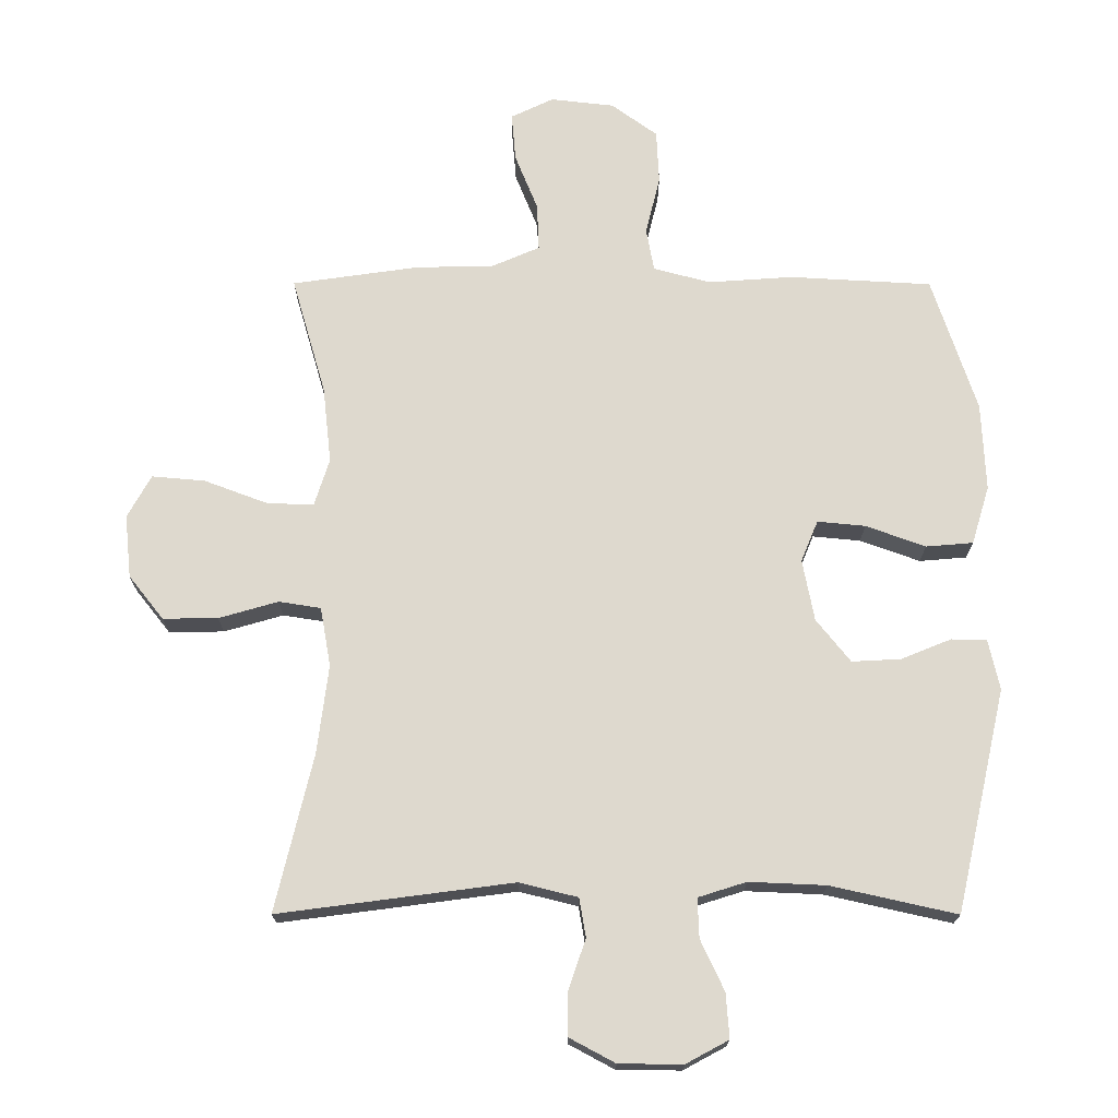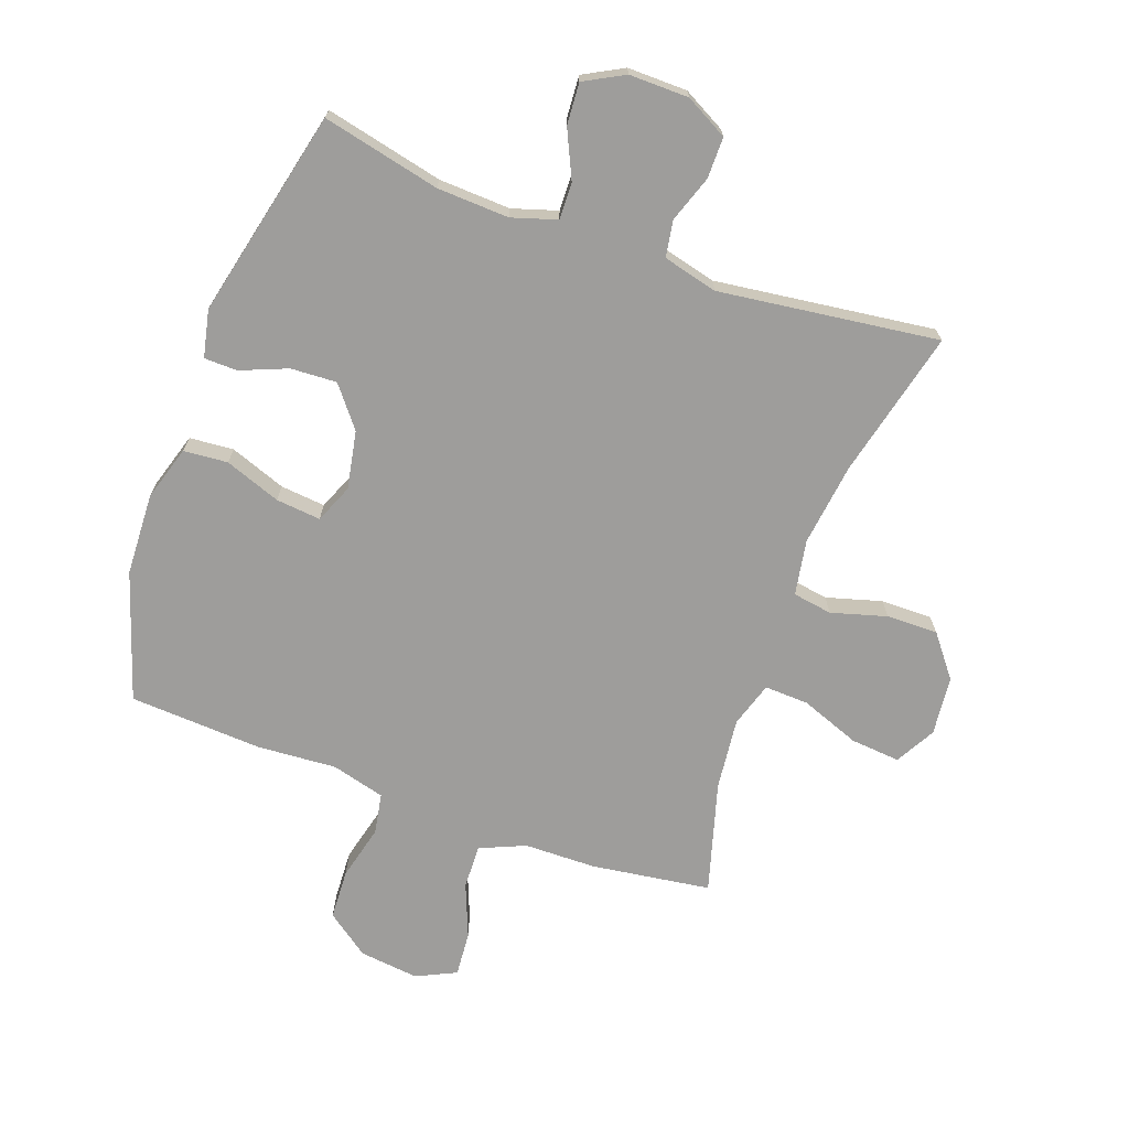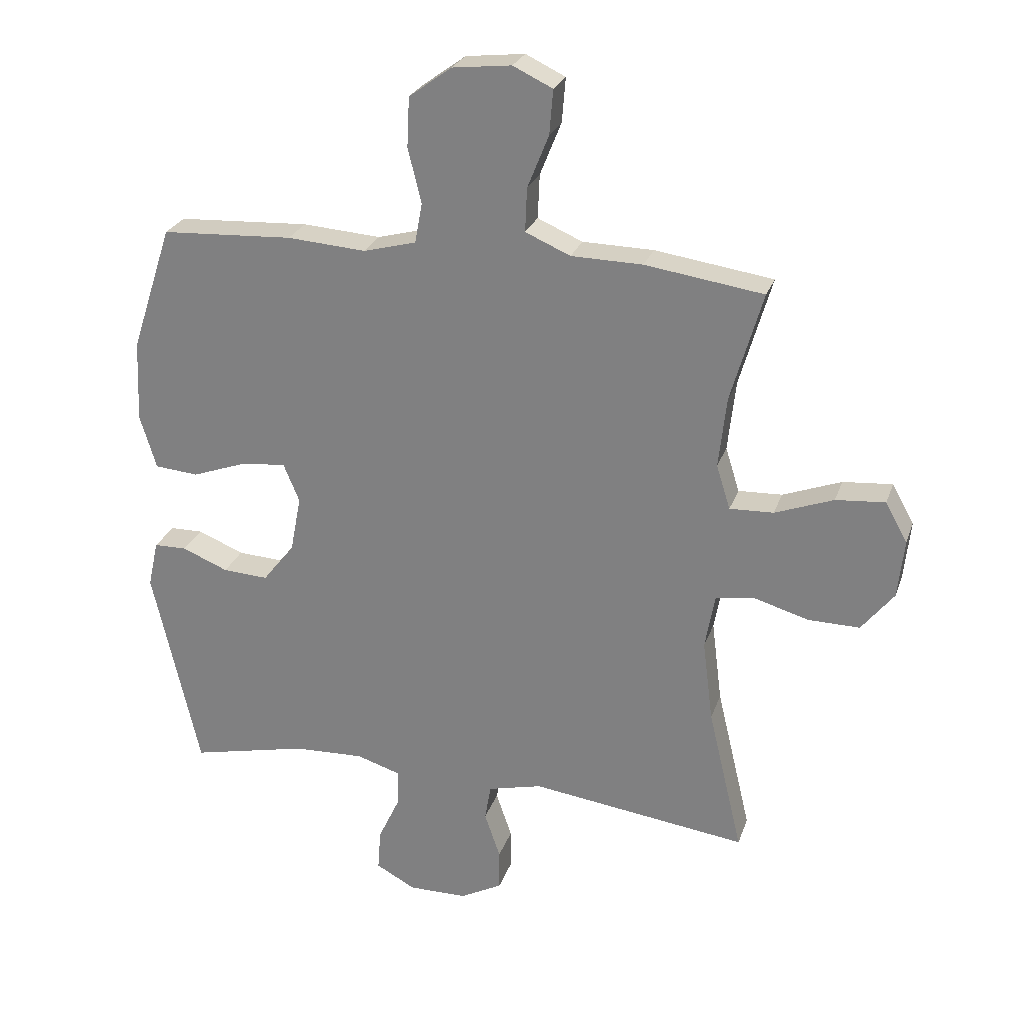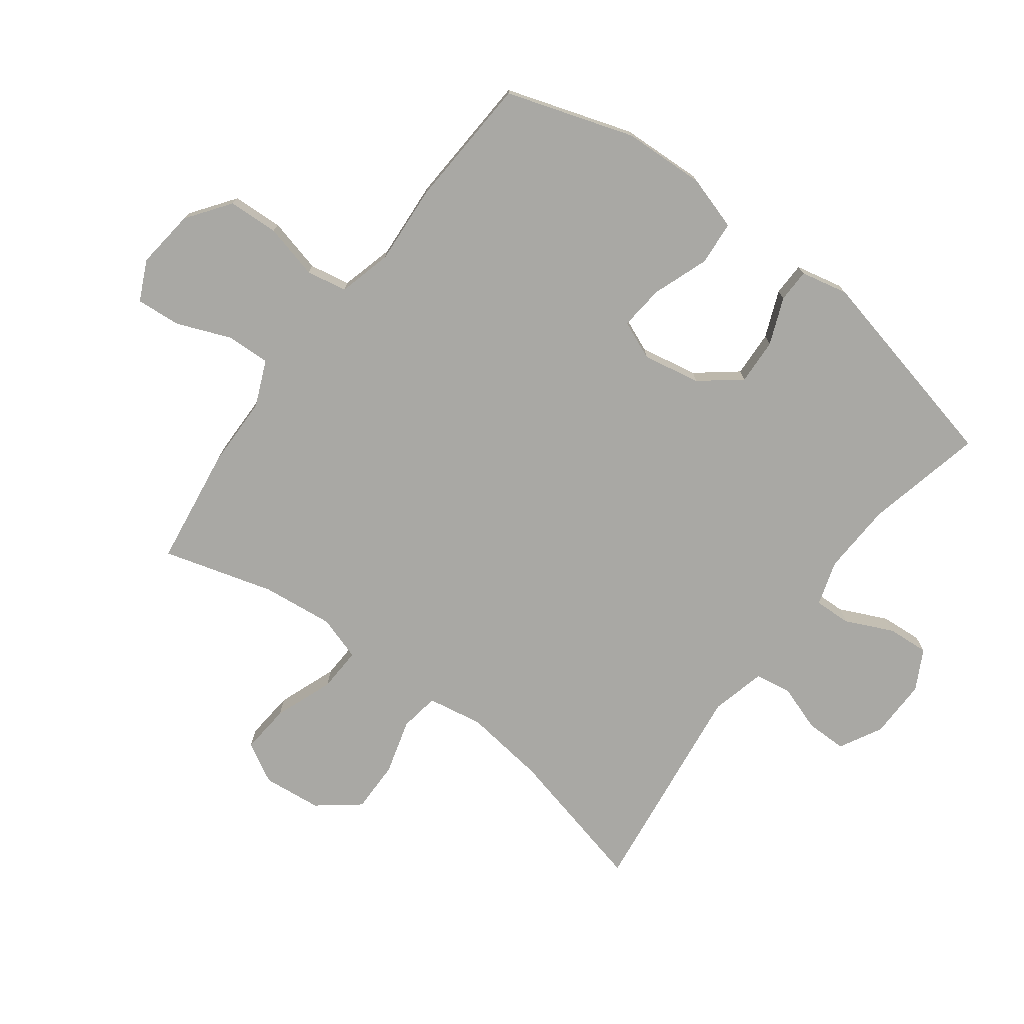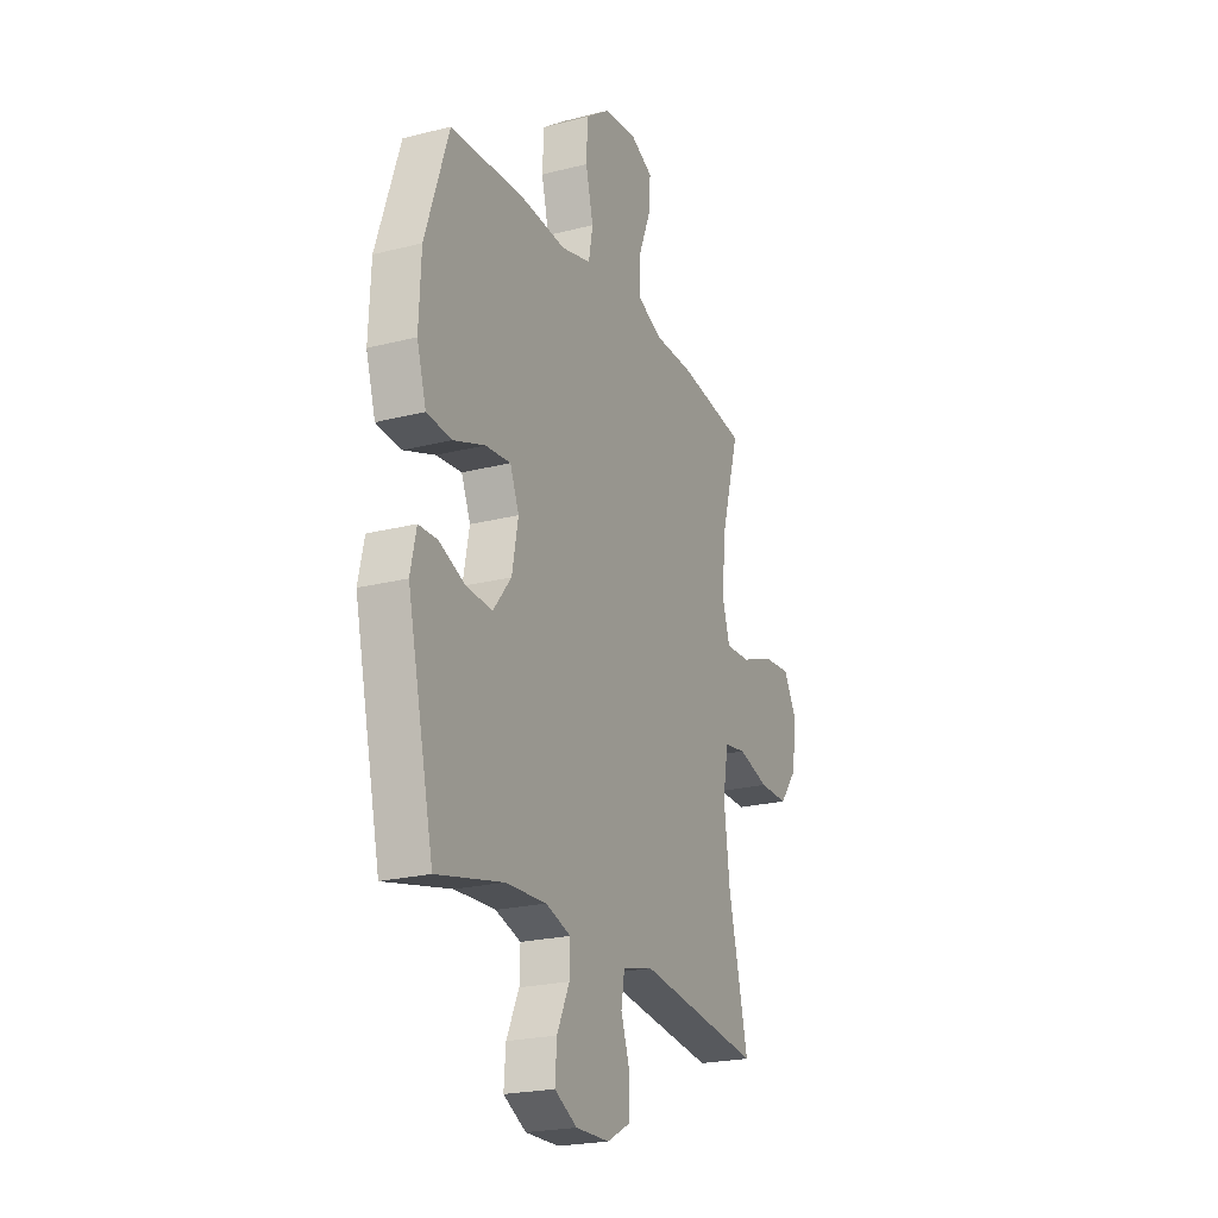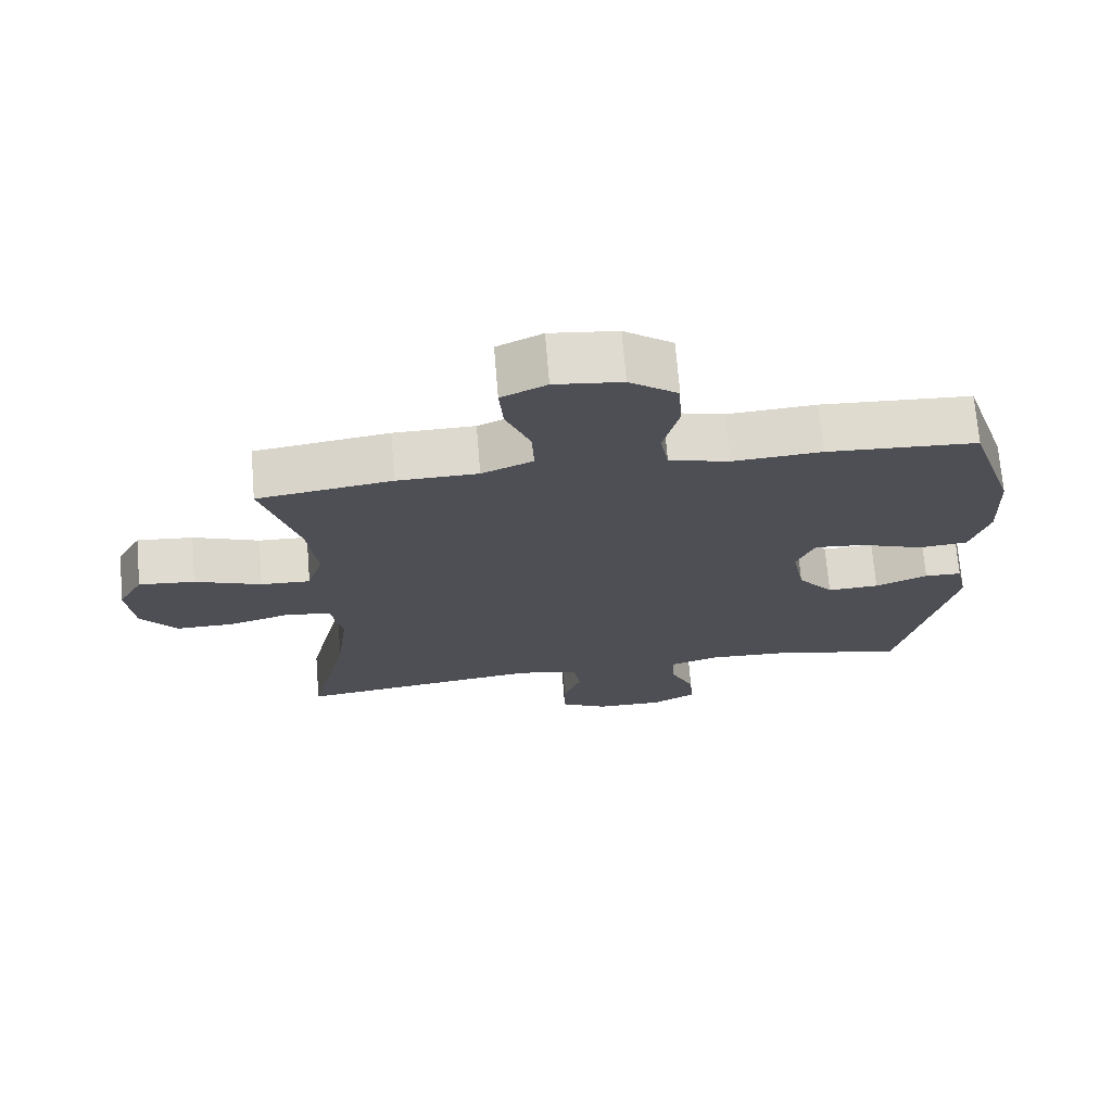
<metadata>
{"format":"obj","ext":"obj","renderer":"f3d","projection":"perspective","resolution":1024,"background":"white","views":[{"elev":-18.4,"azim":-0.2,"up":"+Z"},{"elev":-70.4,"azim":160.0,"up":"+Y"},{"elev":25.9,"azim":-163.1,"up":"+Z"},{"elev":-74.9,"azim":53.1,"up":"+Y"},{"elev":-22.4,"azim":113.8,"up":"+Z"},{"elev":71.2,"azim":-4.7,"up":"+Z"}]}
</metadata>
<code>
v 0.5 0.07 -0.5
v 0.308 0.07 -0.457
v 0.191 0.07 -0.452
v 0.118 0.07 -0.475
v 0.12 0.07 -0.535
v 0.156 0.07 -0.612
v 0.161 0.07 -0.68
v 0.096 0.07 -0.715
v -0.001 0.07 -0.714
v -0.07 0.07 -0.677
v -0.07 0.07 -0.61
v -0.044 0.07 -0.534
v -0.054 0.07 -0.475
v -0.143 0.07 -0.453
v -0.5 0.07 -0.5
v -0.443 0.07 -0.26
v -0.426 0.07 -0.125
v -0.442 0.07 -0.035
v -0.506 0.07 -0.025
v -0.596 0.07 -0.051
v -0.68 0.07 -0.052
v -0.733 0.07 0.015
v -0.743 0.07 0.111
v -0.707 0.07 0.176
v -0.626 0.07 0.169
v -0.53 0.07 0.133
v -0.458 0.07 0.13
v -0.435 0.07 0.203
v -0.448 0.07 0.32
v -0.5 0.07 0.5
v -0.306 0.07 0.528
v -0.189 0.07 0.53
v -0.115 0.07 0.562
v -0.118 0.07 0.634
v -0.153 0.07 0.721
v -0.159 0.07 0.794
v -0.094 0.07 0.825
v 0.003 0.07 0.814
v 0.073 0.07 0.763
v 0.077 0.07 0.681
v 0.055 0.07 0.592
v 0.067 0.07 0.526
v 0.154 0.07 0.503
v 0.283 0.07 0.512
v 0.5 0.07 0.5
v 0.568 0.07 0.293
v 0.574 0.07 0.159
v 0.547 0.07 0.07
v 0.475 0.07 0.064
v 0.384 0.07 0.097
v 0.311 0.07 0.104
v 0.285 0.07 0.041
v 0.303 0.07 -0.053
v 0.355 0.07 -0.118
v 0.43 0.07 -0.114
v 0.506 0.07 -0.083
v 0.56 0.07 -0.084
v 0.577 0.07 -0.161
v 0.5 0 -0.5
v 0.308 0 -0.457
v 0.191 0 -0.452
v 0.118 0 -0.475
v 0.12 0 -0.535
v 0.156 0 -0.612
v 0.161 0 -0.68
v 0.096 0 -0.715
v -0.001 0 -0.714
v -0.07 0 -0.677
v -0.07 0 -0.61
v -0.044 0 -0.534
v -0.054 0 -0.475
v -0.143 0 -0.453
v -0.5 0 -0.5
v -0.443 0 -0.26
v -0.426 0 -0.125
v -0.442 0 -0.035
v -0.506 0 -0.025
v -0.596 0 -0.051
v -0.68 0 -0.052
v -0.733 0 0.015
v -0.743 0 0.111
v -0.707 0 0.176
v -0.626 0 0.169
v -0.53 0 0.133
v -0.458 0 0.13
v -0.435 0 0.203
v -0.448 0 0.32
v -0.5 0 0.5
v -0.306 0 0.528
v -0.189 0 0.53
v -0.115 0 0.562
v -0.118 0 0.634
v -0.153 0 0.721
v -0.159 0 0.794
v -0.094 0 0.825
v 0.003 0 0.814
v 0.073 0 0.763
v 0.077 0 0.681
v 0.055 0 0.592
v 0.067 0 0.526
v 0.154 0 0.503
v 0.283 0 0.512
v 0.5 0 0.5
v 0.568 0 0.293
v 0.574 0 0.159
v 0.547 0 0.07
v 0.475 0 0.064
v 0.384 0 0.097
v 0.311 0 0.104
v 0.285 0 0.041
v 0.303 0 -0.053
v 0.355 0 -0.118
v 0.43 0 -0.114
v 0.506 0 -0.083
v 0.56 0 -0.084
v 0.577 0 -0.161
f 55 56 57 58
f 54 55 58 1
f 53 54 1 2
f 52 53 2 3
f 47 48 49 50
f 47 50 51
f 46 47 51
f 43 44 45 46
f 42 43 46 51
f 38 39 40 41
f 38 41 42
f 37 38 42
f 34 35 36 37
f 33 34 37 42
f 32 33 42 51
f 29 30 31 32
f 28 29 32 51
f 23 24 25 26
f 23 26 27
f 22 23 27
f 19 20 21 22
f 18 19 22 27
f 17 18 27 28
f 14 15 16
f 13 14 16 17
f 9 10 11 12
f 9 12 13
f 8 9 13
f 5 6 7 8
f 4 5 8 13
f 52 3 4 13
f 28 51 52
f 13 17 28 52
f 116 115 114 113
f 59 116 113 112
f 60 59 112 111
f 61 60 111 110
f 108 107 106 105
f 109 108 105
f 109 105 104
f 104 103 102 101
f 109 104 101 100
f 99 98 97 96
f 100 99 96
f 100 96 95
f 95 94 93 92
f 100 95 92 91
f 109 100 91 90
f 90 89 88 87
f 109 90 87 86
f 84 83 82 81
f 85 84 81
f 85 81 80
f 80 79 78 77
f 85 80 77 76
f 86 85 76 75
f 74 73 72
f 75 74 72 71
f 70 69 68 67
f 71 70 67
f 71 67 66
f 66 65 64 63
f 71 66 63 62
f 71 62 61 110
f 110 109 86
f 110 86 75 71
f 1 59 60 2
f 2 60 61 3
f 3 61 62 4
f 4 62 63 5
f 5 63 64 6
f 6 64 65 7
f 7 65 66 8
f 8 66 67 9
f 9 67 68 10
f 10 68 69 11
f 11 69 70 12
f 12 70 71 13
f 13 71 72 14
f 14 72 73 15
f 15 73 74 16
f 16 74 75 17
f 17 75 76 18
f 18 76 77 19
f 19 77 78 20
f 20 78 79 21
f 21 79 80 22
f 22 80 81 23
f 23 81 82 24
f 24 82 83 25
f 25 83 84 26
f 26 84 85 27
f 27 85 86 28
f 28 86 87 29
f 29 87 88 30
f 30 88 89 31
f 31 89 90 32
f 32 90 91 33
f 33 91 92 34
f 34 92 93 35
f 35 93 94 36
f 36 94 95 37
f 37 95 96 38
f 38 96 97 39
f 39 97 98 40
f 40 98 99 41
f 41 99 100 42
f 42 100 101 43
f 43 101 102 44
f 44 102 103 45
f 45 103 104 46
f 46 104 105 47
f 47 105 106 48
f 48 106 107 49
f 49 107 108 50
f 50 108 109 51
f 51 109 110 52
f 52 110 111 53
f 53 111 112 54
f 54 112 113 55
f 55 113 114 56
f 56 114 115 57
f 57 115 116 58
f 58 116 59 1

</code>
